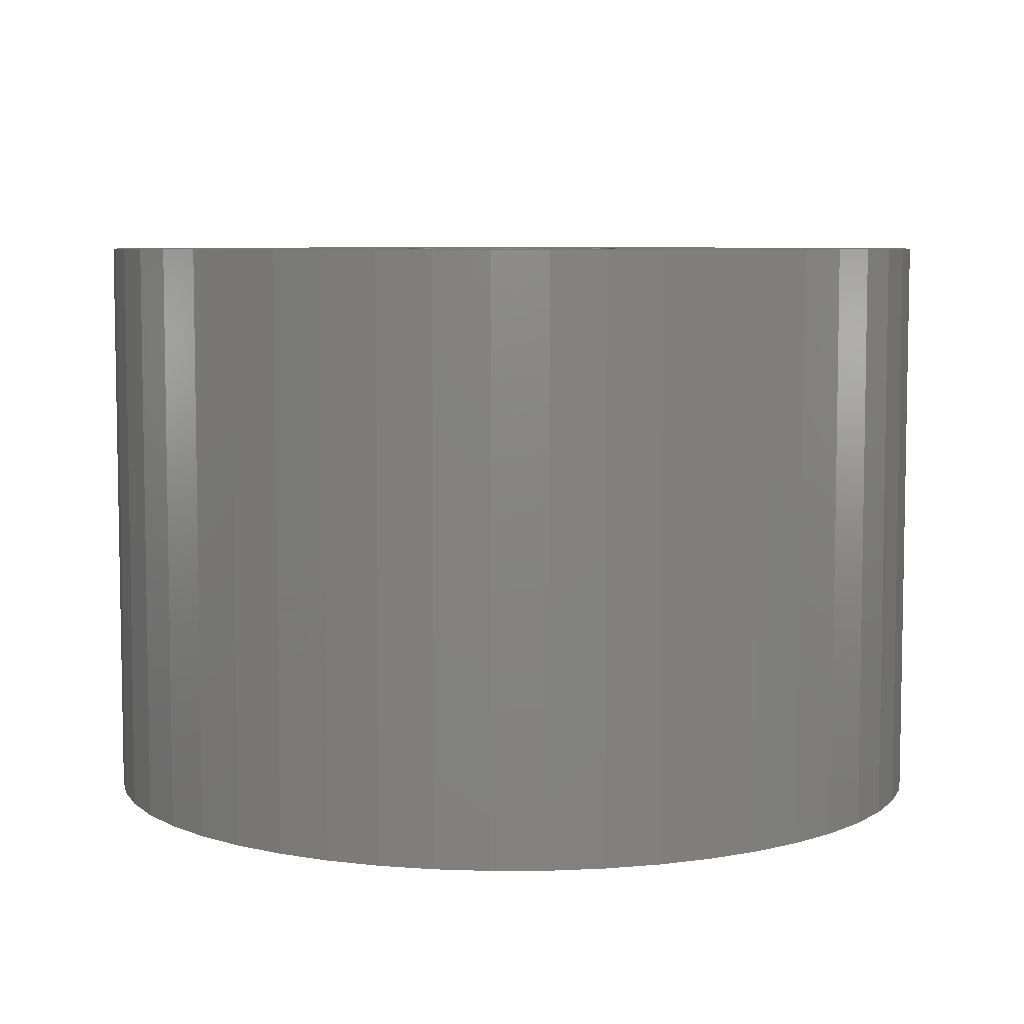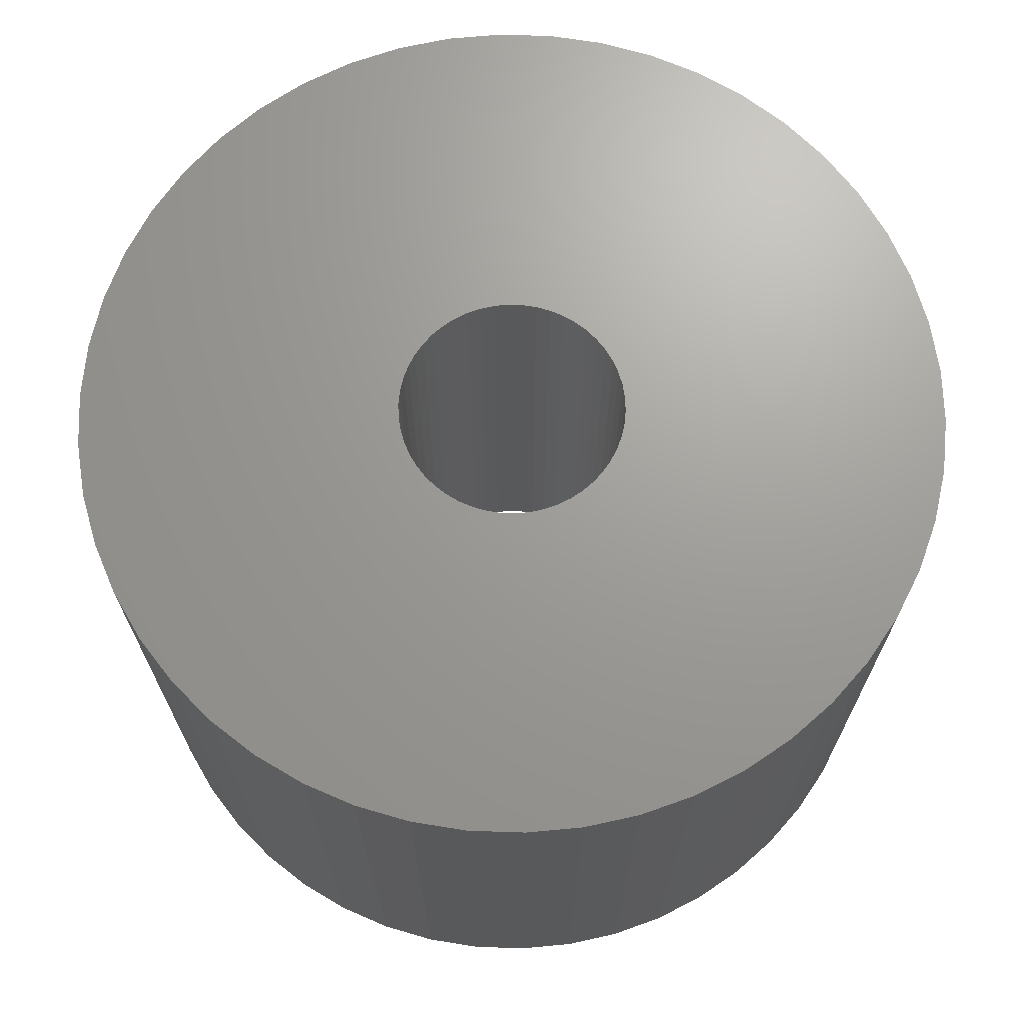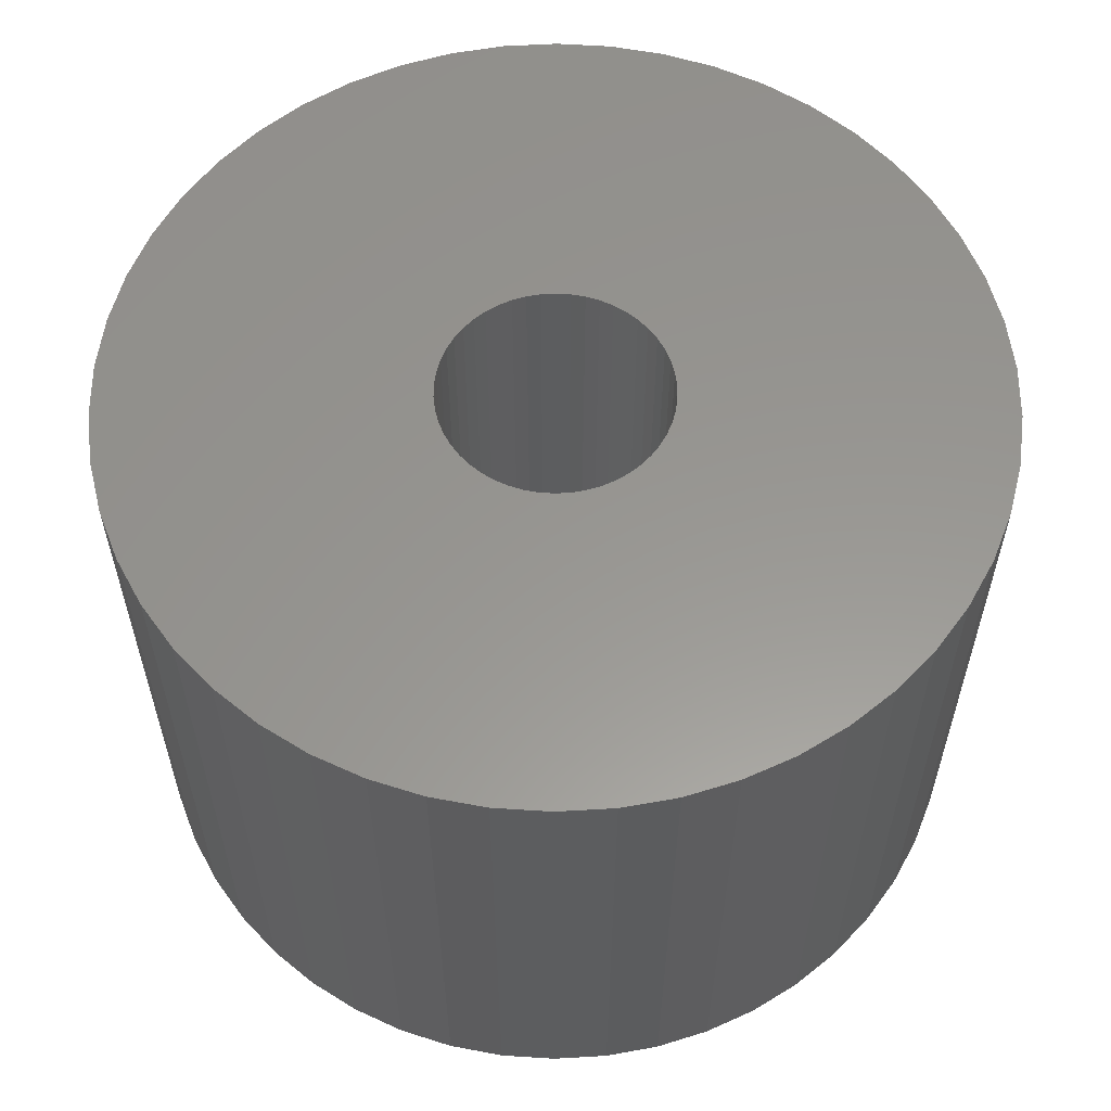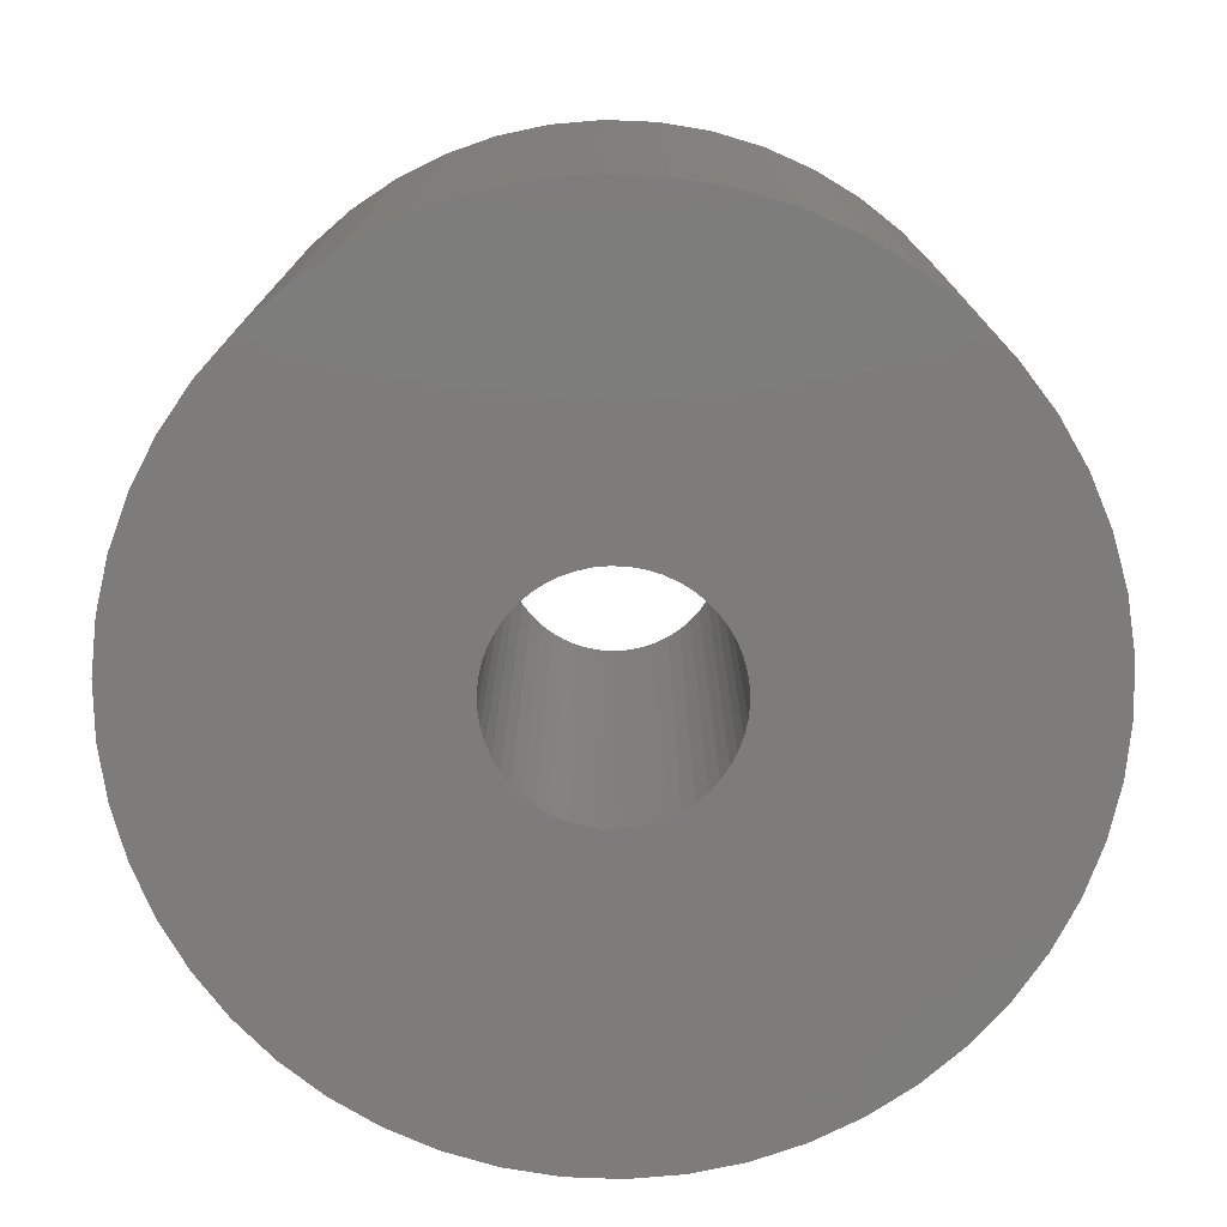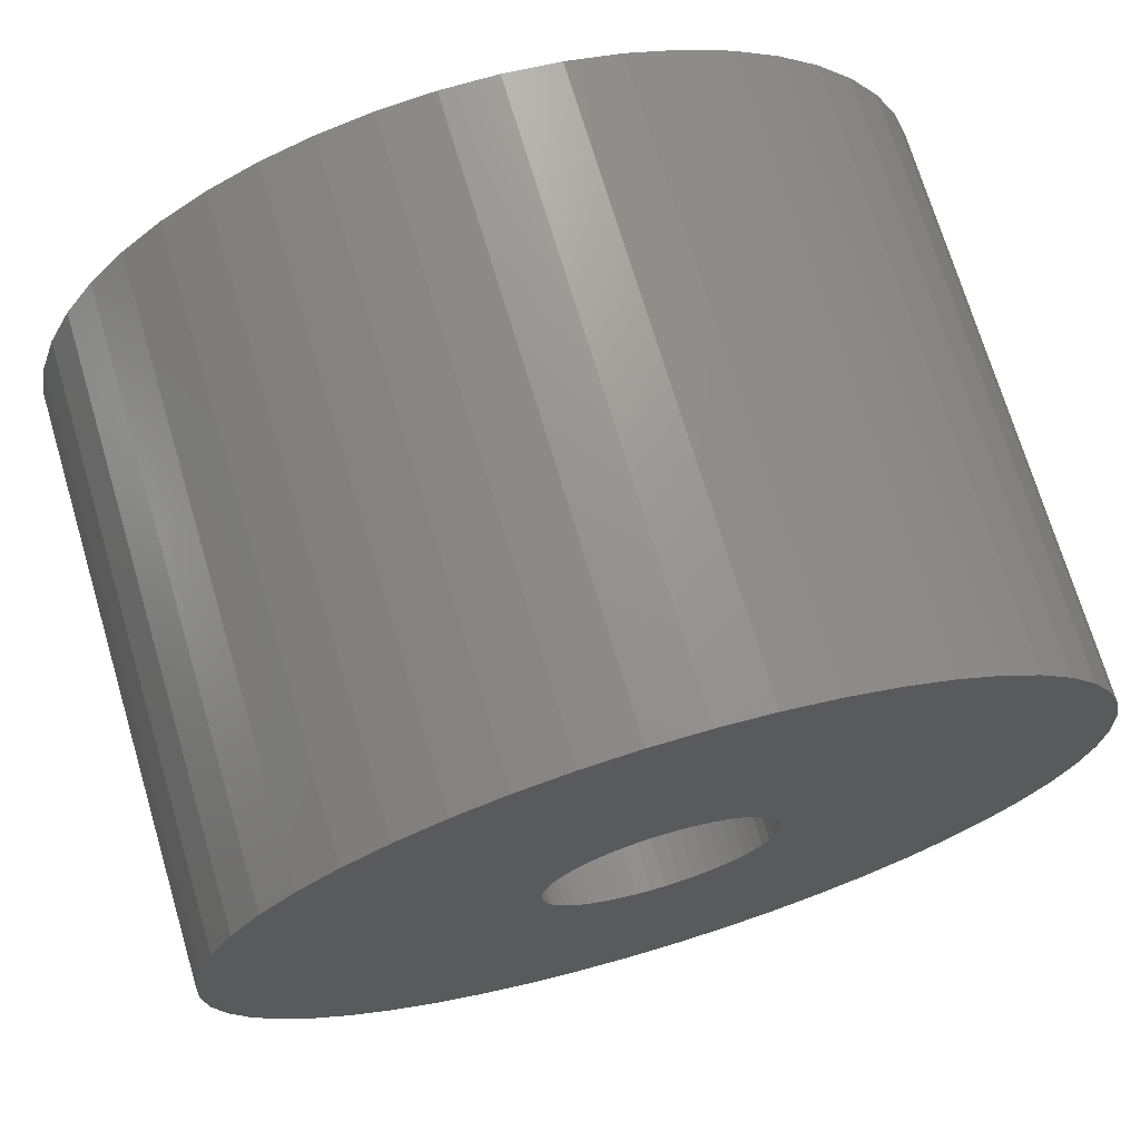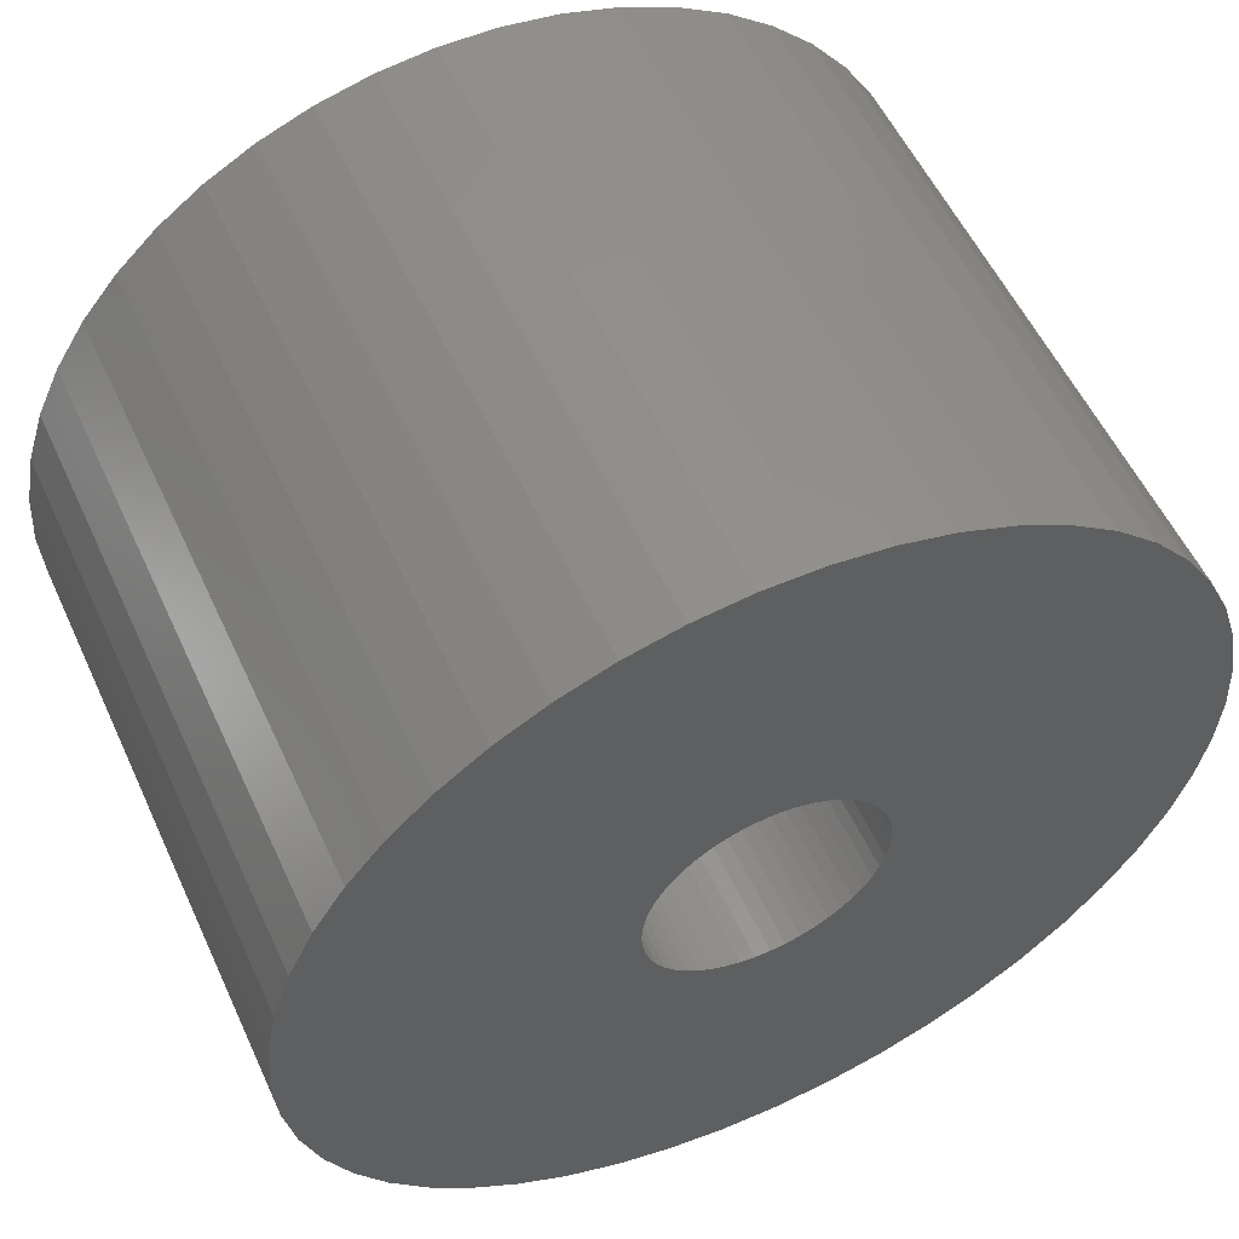
<metadata>
{"format":"stl","ext":"stl","renderer":"f3d","projection":"perspective","resolution":1024,"background":"white","views":[{"elev":6.6,"azim":-22.6,"up":"+Z"},{"elev":69.0,"azim":117.1,"up":"+Z"},{"elev":58.4,"azim":-161.8,"up":"+Z"},{"elev":-75.9,"azim":-23.9,"up":"+Z"},{"elev":71.5,"azim":163.4,"up":"+Y"},{"elev":55.2,"azim":155.5,"up":"+Y"}]}
</metadata>
<code>
# stl→obj: 200 verts, 400 faces
v 20 0 13.5
v 19.84 2.507 -13.5
v 19.84 2.507 13.5
v 20 0 -13.5
v -20 0 -13.5
v -19.84 2.507 13.5
v -19.84 2.507 -13.5
v -20 0 13.5
v 1.256 19.96 -13.5
v -1.256 19.96 13.5
v 1.256 19.96 13.5
v -1.256 19.96 -13.5
v -1.256 -19.96 -13.5
v 1.256 -19.96 13.5
v -1.256 -19.96 13.5
v 1.256 -19.96 -13.5
v 14.58 13.69 -13.5
v 12.75 15.41 13.5
v 14.58 13.69 13.5
v 12.75 15.41 -13.5
v -12.75 15.41 -13.5
v -14.58 13.69 13.5
v -12.75 15.41 13.5
v -14.58 13.69 -13.5
v -6.18 19.02 -13.5
v -8.516 18.1 13.5
v -6.18 19.02 13.5
v -8.516 18.1 -13.5
v 18.6 7.362 13.5
v 17.53 9.635 -13.5
v 17.53 9.635 13.5
v 18.6 7.362 -13.5
v 8.516 18.1 -13.5
v 6.18 19.02 13.5
v 8.516 18.1 13.5
v 6.18 19.02 -13.5
v 10.72 16.89 13.5
v 10.72 16.89 -13.5
v -18.6 7.362 -13.5
v -17.53 9.635 13.5
v -17.53 9.635 -13.5
v -18.6 7.362 13.5
v -16.18 11.76 -13.5
v -16.18 11.76 13.5
v -19.37 4.974 -13.5
v -19.37 4.974 13.5
v -10.72 16.89 13.5
v -10.72 16.89 -13.5
v -3.748 19.65 -13.5
v -3.748 19.65 13.5
v 6.18 -19.02 -13.5
v 8.516 -18.1 13.5
v 6.18 -19.02 13.5
v 8.516 -18.1 -13.5
v 19.37 4.974 13.5
v 19.37 4.974 -13.5
v 16.18 11.76 13.5
v 16.18 11.76 -13.5
v 3.748 19.65 13.5
v 3.748 19.65 -13.5
v 5.25 0 13.5
v 5.209 0.658 13.5
v 19.84 -2.507 13.5
v 5.085 1.306 13.5
v 5.209 -0.658 13.5
v 4.881 1.933 13.5
v 19.37 -4.974 13.5
v 4.601 2.529 13.5
v 5.085 -1.306 13.5
v 4.247 3.086 13.5
v 18.6 -7.362 13.5
v 3.827 3.594 13.5
v 4.881 -1.933 13.5
v 3.346 4.045 13.5
v 17.53 -9.635 13.5
v 2.813 4.433 13.5
v 4.601 -2.529 13.5
v 2.235 4.75 13.5
v 16.18 -11.76 13.5
v 4.247 -3.086 13.5
v 1.622 4.993 13.5
v 0.9838 5.157 13.5
v 0.3296 5.24 13.5
v -0.3296 5.24 13.5
v -0.9838 5.157 13.5
v -1.622 4.993 13.5
v -2.235 4.75 13.5
v -2.813 4.433 13.5
v -3.346 4.045 13.5
v -3.827 3.594 13.5
v -4.247 3.086 13.5
v 14.58 -13.69 13.5
v 3.827 -3.594 13.5
v 12.75 -15.41 13.5
v 3.346 -4.045 13.5
v 10.72 -16.89 13.5
v 2.813 -4.433 13.5
v 2.235 -4.75 13.5
v 1.622 -4.993 13.5
v 3.748 -19.65 13.5
v 0.9838 -5.157 13.5
v 0.3296 -5.24 13.5
v -0.3296 -5.24 13.5
v -0.9838 -5.157 13.5
v -3.748 -19.65 13.5
v -1.622 -4.993 13.5
v -6.18 -19.02 13.5
v -2.235 -4.75 13.5
v -8.516 -18.1 13.5
v -2.813 -4.433 13.5
v -10.72 -16.89 13.5
v -3.346 -4.045 13.5
v -12.75 -15.41 13.5
v -3.827 -3.594 13.5
v -14.58 -13.69 13.5
v -4.247 -3.086 13.5
v -16.18 -11.76 13.5
v -4.601 -2.529 13.5
v -17.53 -9.635 13.5
v -4.881 -1.933 13.5
v -18.6 -7.362 13.5
v -5.085 -1.306 13.5
v -19.37 -4.974 13.5
v -5.209 -0.658 13.5
v -19.84 -2.507 13.5
v -5.25 0 13.5
v -4.601 2.529 13.5
v -4.881 1.933 13.5
v -5.085 1.306 13.5
v -5.209 0.658 13.5
v 19.84 -2.507 -13.5
v 10.72 -16.89 -13.5
v 16.18 -11.76 -13.5
v 14.58 -13.69 -13.5
v 19.37 -4.974 -13.5
v 18.6 -7.362 -13.5
v -14.58 -13.69 -13.5
v -12.75 -15.41 -13.5
v -17.53 -9.635 -13.5
v -18.6 -7.362 -13.5
v -16.18 -11.76 -13.5
v 5.25 0 -13.5
v 5.209 -0.658 -13.5
v 5.085 -1.306 -13.5
v 5.209 0.658 -13.5
v 4.881 -1.933 -13.5
v 17.53 -9.635 -13.5
v 4.601 -2.529 -13.5
v 5.085 1.306 -13.5
v 4.247 -3.086 -13.5
v 3.827 -3.594 -13.5
v 12.75 -15.41 -13.5
v 4.881 1.933 -13.5
v 3.346 -4.045 -13.5
v 2.813 -4.433 -13.5
v 4.601 2.529 -13.5
v 2.235 -4.75 -13.5
v 4.247 3.086 -13.5
v 1.622 -4.993 -13.5
v 3.748 -19.65 -13.5
v 0.9838 -5.157 -13.5
v 0.3296 -5.24 -13.5
v -0.3296 -5.24 -13.5
v -0.9838 -5.157 -13.5
v -3.748 -19.65 -13.5
v -1.622 -4.993 -13.5
v -6.18 -19.02 -13.5
v -2.235 -4.75 -13.5
v -8.516 -18.1 -13.5
v -2.813 -4.433 -13.5
v -10.72 -16.89 -13.5
v -3.346 -4.045 -13.5
v -3.827 -3.594 -13.5
v -4.247 -3.086 -13.5
v 3.827 3.594 -13.5
v 3.346 4.045 -13.5
v 2.813 4.433 -13.5
v 2.235 4.75 -13.5
v 1.622 4.993 -13.5
v 0.9838 5.157 -13.5
v 0.3296 5.24 -13.5
v -0.3296 5.24 -13.5
v -0.9838 5.157 -13.5
v -1.622 4.993 -13.5
v -2.235 4.75 -13.5
v -2.813 4.433 -13.5
v -3.346 4.045 -13.5
v -3.827 3.594 -13.5
v -4.247 3.086 -13.5
v -4.601 2.529 -13.5
v -4.881 1.933 -13.5
v -5.085 1.306 -13.5
v -5.209 0.658 -13.5
v -5.25 0 -13.5
v -4.601 -2.529 -13.5
v -4.881 -1.933 -13.5
v -5.085 -1.306 -13.5
v -19.37 -4.974 -13.5
v -5.209 -0.658 -13.5
v -19.84 -2.507 -13.5
f 1 2 3
f 2 1 4
f 5 6 7
f 6 5 8
f 9 10 11
f 10 9 12
f 13 14 15
f 14 13 16
f 17 18 19
f 18 17 20
f 21 22 23
f 22 21 24
f 25 26 27
f 26 25 28
f 29 30 31
f 30 29 32
f 33 34 35
f 34 33 36
f 20 37 18
f 37 20 38
f 39 40 41
f 40 39 42
f 43 22 24
f 22 43 44
f 45 42 39
f 42 45 46
f 28 47 26
f 47 28 48
f 49 27 50
f 27 49 25
f 51 52 53
f 52 51 54
f 55 32 29
f 32 55 56
f 3 56 55
f 56 3 2
f 57 17 19
f 17 57 58
f 31 58 57
f 58 31 30
f 36 59 34
f 59 36 60
f 60 11 59
f 11 60 9
f 38 35 37
f 35 38 33
f 41 44 43
f 44 41 40
f 7 46 45
f 46 7 6
f 61 1 3
f 62 3 55
f 1 61 63
f 64 55 29
f 65 63 61
f 66 29 31
f 63 65 67
f 68 31 57
f 69 67 65
f 70 57 19
f 67 69 71
f 72 19 18
f 73 71 69
f 74 18 37
f 71 73 75
f 76 37 35
f 77 75 73
f 78 35 34
f 75 77 79
f 80 79 77
f 3 62 61
f 55 64 62
f 29 66 64
f 31 68 66
f 57 70 68
f 19 72 70
f 81 34 59
f 18 74 72
f 37 76 74
f 35 78 76
f 34 81 78
f 82 59 11
f 59 82 81
f 11 83 82
f 11 84 83
f 10 84 11
f 84 10 85
f 50 85 10
f 85 50 86
f 27 86 50
f 86 27 87
f 26 87 27
f 87 26 88
f 47 88 26
f 88 47 89
f 23 89 47
f 89 23 90
f 22 90 23
f 44 91 22
f 90 22 91
f 79 80 92
f 93 92 80
f 92 93 94
f 95 94 93
f 94 95 96
f 97 96 95
f 96 97 52
f 98 52 97
f 52 98 53
f 99 53 98
f 53 99 100
f 101 100 99
f 100 101 14
f 102 14 101
f 103 14 102
f 15 103 104
f 103 15 14
f 105 104 106
f 107 106 108
f 109 108 110
f 111 110 112
f 104 105 15
f 113 112 114
f 115 114 116
f 117 116 118
f 119 118 120
f 121 120 122
f 123 122 124
f 106 107 105
f 125 124 126
f 91 44 127
f 40 127 44
f 108 109 107
f 127 40 128
f 110 111 109
f 42 128 40
f 112 113 111
f 128 42 129
f 114 115 113
f 46 129 42
f 116 117 115
f 129 46 130
f 118 119 117
f 6 130 46
f 120 121 119
f 130 6 126
f 122 123 121
f 8 126 6
f 124 125 123
f 126 8 125
f 48 23 47
f 23 48 21
f 12 50 10
f 50 12 49
f 63 4 1
f 4 63 131
f 54 96 52
f 96 54 132
f 92 133 79
f 133 92 134
f 71 135 67
f 135 71 136
f 67 131 63
f 131 67 135
f 137 113 115
f 113 137 138
f 139 121 140
f 121 139 119
f 137 117 141
f 117 137 115
f 142 4 131
f 143 131 135
f 4 142 2
f 144 135 136
f 145 2 142
f 146 136 147
f 2 145 56
f 148 147 133
f 149 56 145
f 150 133 134
f 56 149 32
f 151 134 152
f 153 32 149
f 154 152 132
f 32 153 30
f 155 132 54
f 156 30 153
f 157 54 51
f 30 156 58
f 158 58 156
f 131 143 142
f 135 144 143
f 136 146 144
f 147 148 146
f 133 150 148
f 134 151 150
f 159 51 160
f 152 154 151
f 132 155 154
f 54 157 155
f 51 159 157
f 161 160 16
f 160 161 159
f 16 162 161
f 16 163 162
f 13 163 16
f 163 13 164
f 165 164 13
f 164 165 166
f 167 166 165
f 166 167 168
f 169 168 167
f 168 169 170
f 171 170 169
f 170 171 172
f 138 172 171
f 172 138 173
f 137 173 138
f 141 174 137
f 173 137 174
f 58 158 17
f 175 17 158
f 17 175 20
f 176 20 175
f 20 176 38
f 177 38 176
f 38 177 33
f 178 33 177
f 33 178 36
f 179 36 178
f 36 179 60
f 180 60 179
f 60 180 9
f 181 9 180
f 182 9 181
f 12 182 183
f 182 12 9
f 49 183 184
f 25 184 185
f 28 185 186
f 48 186 187
f 183 49 12
f 21 187 188
f 24 188 189
f 43 189 190
f 41 190 191
f 39 191 192
f 45 192 193
f 184 25 49
f 7 193 194
f 174 141 195
f 139 195 141
f 185 28 25
f 195 139 196
f 186 48 28
f 140 196 139
f 187 21 48
f 196 140 197
f 188 24 21
f 198 197 140
f 189 43 24
f 197 198 199
f 190 41 43
f 200 199 198
f 191 39 41
f 199 200 194
f 192 45 39
f 5 194 200
f 193 7 45
f 194 5 7
f 79 147 75
f 147 79 133
f 140 123 198
f 123 140 121
f 160 53 100
f 53 160 51
f 16 100 14
f 100 16 160
f 152 92 94
f 92 152 134
f 132 94 96
f 94 132 152
f 75 136 71
f 136 75 147
f 165 15 105
f 15 165 13
f 169 107 109
f 107 169 167
f 167 105 107
f 105 167 165
f 141 119 139
f 119 141 117
f 198 125 200
f 125 198 123
f 200 8 5
f 8 200 125
f 171 109 111
f 109 171 169
f 138 111 113
f 111 138 171
f 142 62 145
f 62 142 61
f 126 193 130
f 193 126 194
f 182 83 84
f 83 182 181
f 162 103 102
f 103 162 163
f 176 72 74
f 72 176 175
f 188 89 90
f 89 188 187
f 185 86 87
f 86 185 184
f 153 68 156
f 68 153 66
f 145 64 149
f 64 145 62
f 179 78 81
f 78 179 178
f 178 76 78
f 76 178 177
f 128 190 127
f 190 128 191
f 127 189 91
f 189 127 190
f 186 87 88
f 87 186 185
f 184 85 86
f 85 184 183
f 146 69 144
f 69 146 73
f 161 102 101
f 102 161 162
f 149 66 153
f 66 149 64
f 158 72 175
f 72 158 70
f 156 70 158
f 70 156 68
f 180 81 82
f 81 180 179
f 181 82 83
f 82 181 180
f 177 74 76
f 74 177 176
f 91 188 90
f 188 91 189
f 129 191 128
f 191 129 192
f 130 192 129
f 192 130 193
f 187 88 89
f 88 187 186
f 183 84 85
f 84 183 182
f 143 61 142
f 61 143 65
f 144 65 143
f 65 144 69
f 116 195 118
f 195 116 174
f 118 196 120
f 196 118 195
f 155 98 97
f 98 155 157
f 157 99 98
f 99 157 159
f 148 73 146
f 73 148 77
f 166 108 106
f 108 166 168
f 124 194 126
f 194 124 199
f 122 199 124
f 199 122 197
f 120 197 122
f 197 120 196
f 154 97 95
f 97 154 155
f 159 101 99
f 101 159 161
f 150 77 148
f 77 150 80
f 151 80 150
f 80 151 93
f 172 114 112
f 114 172 173
f 168 110 108
f 110 168 170
f 114 174 116
f 174 114 173
f 151 95 93
f 95 151 154
f 164 106 104
f 106 164 166
f 163 104 103
f 104 163 164
f 170 112 110
f 112 170 172

</code>
